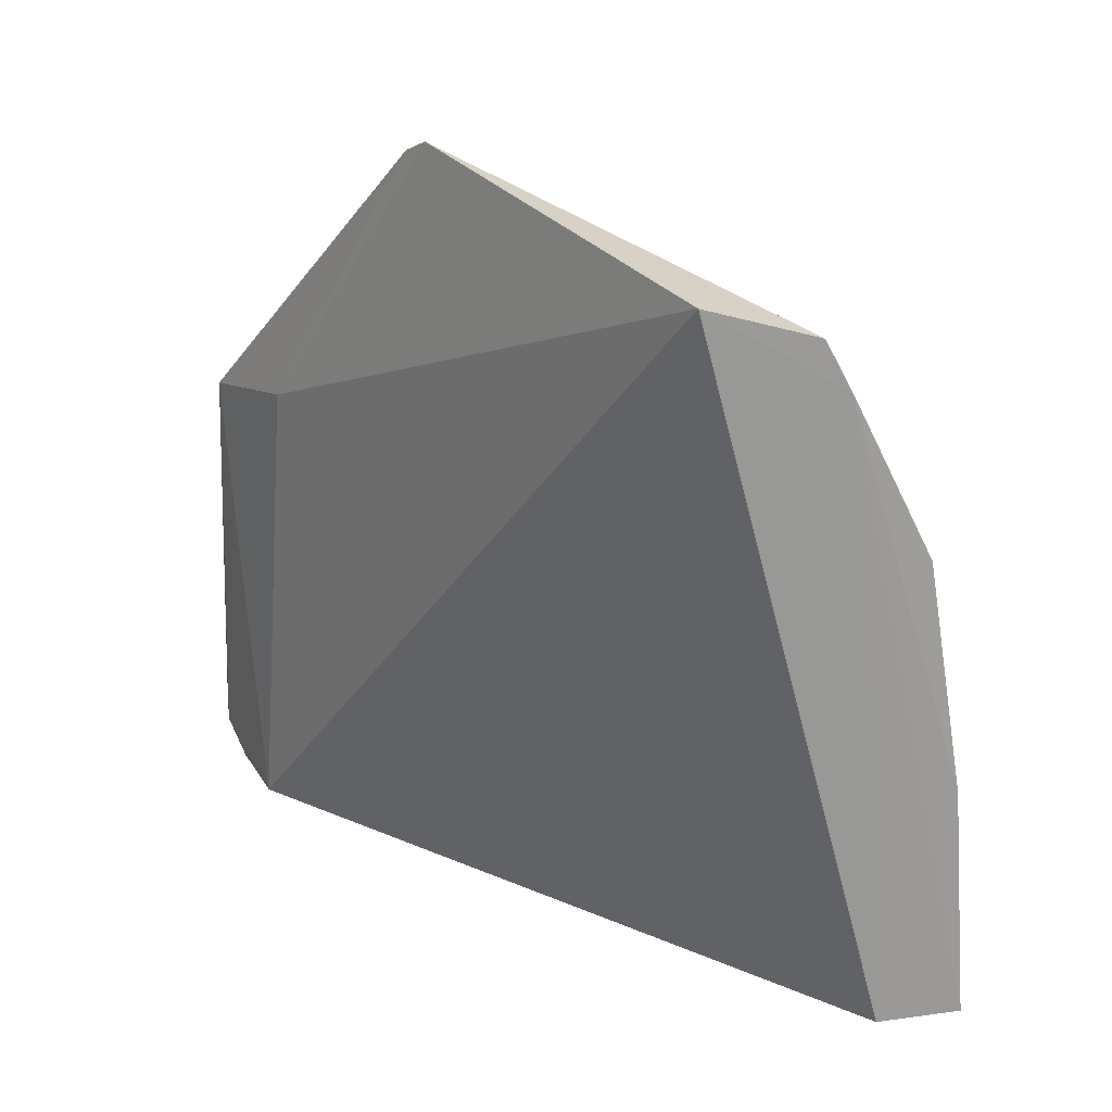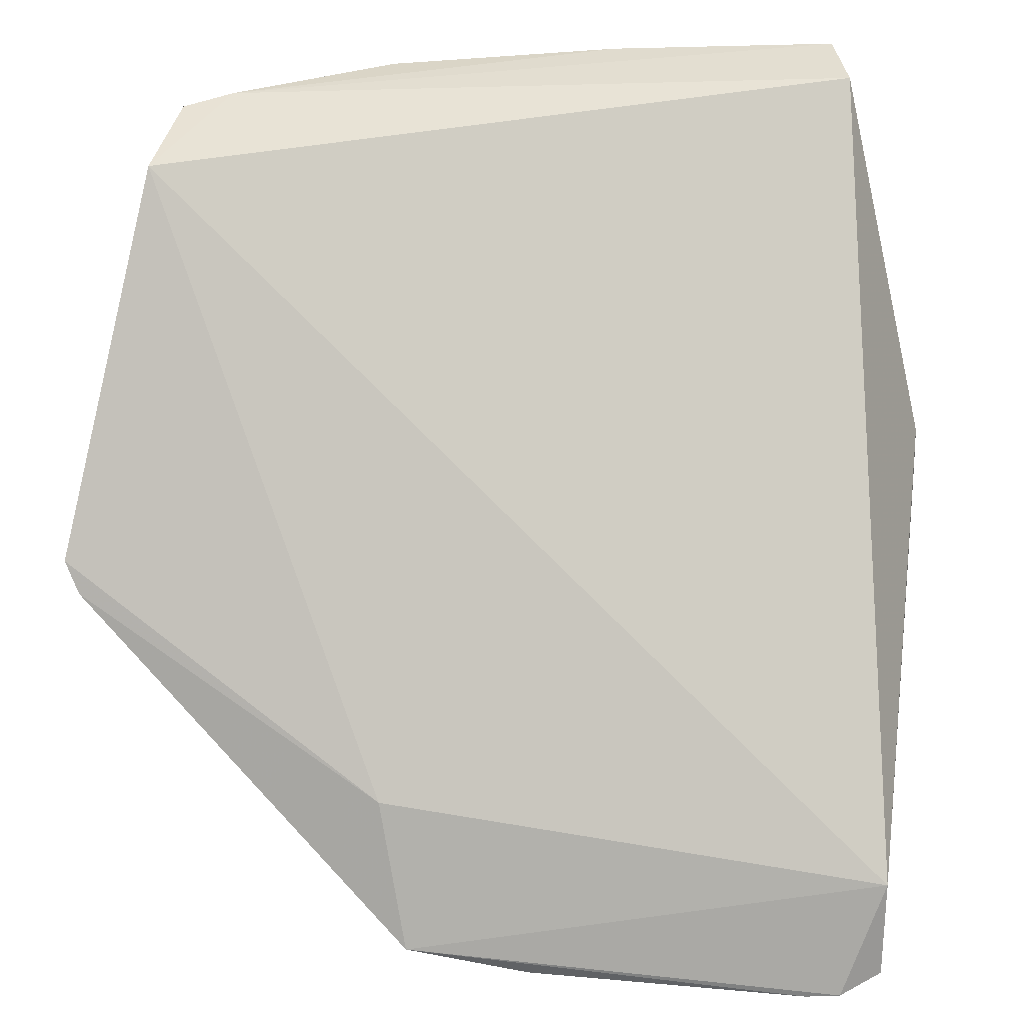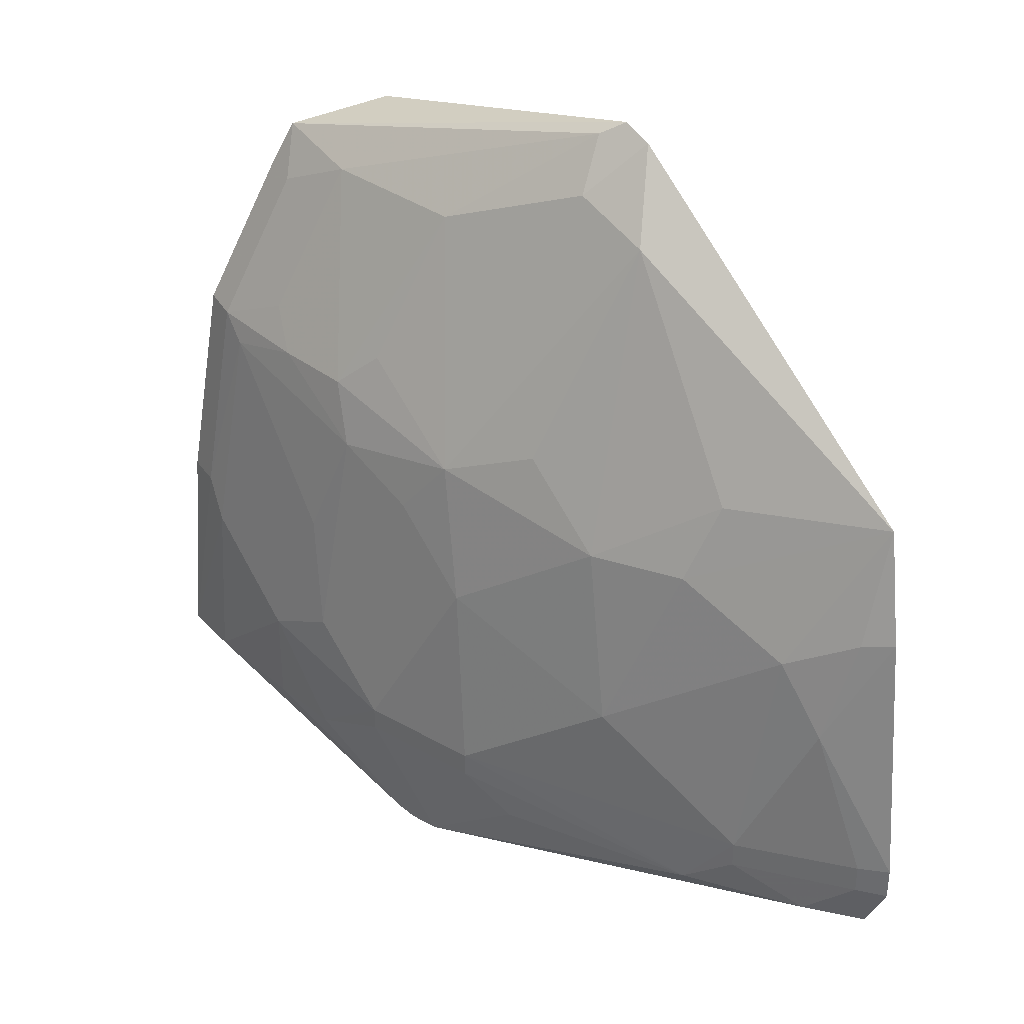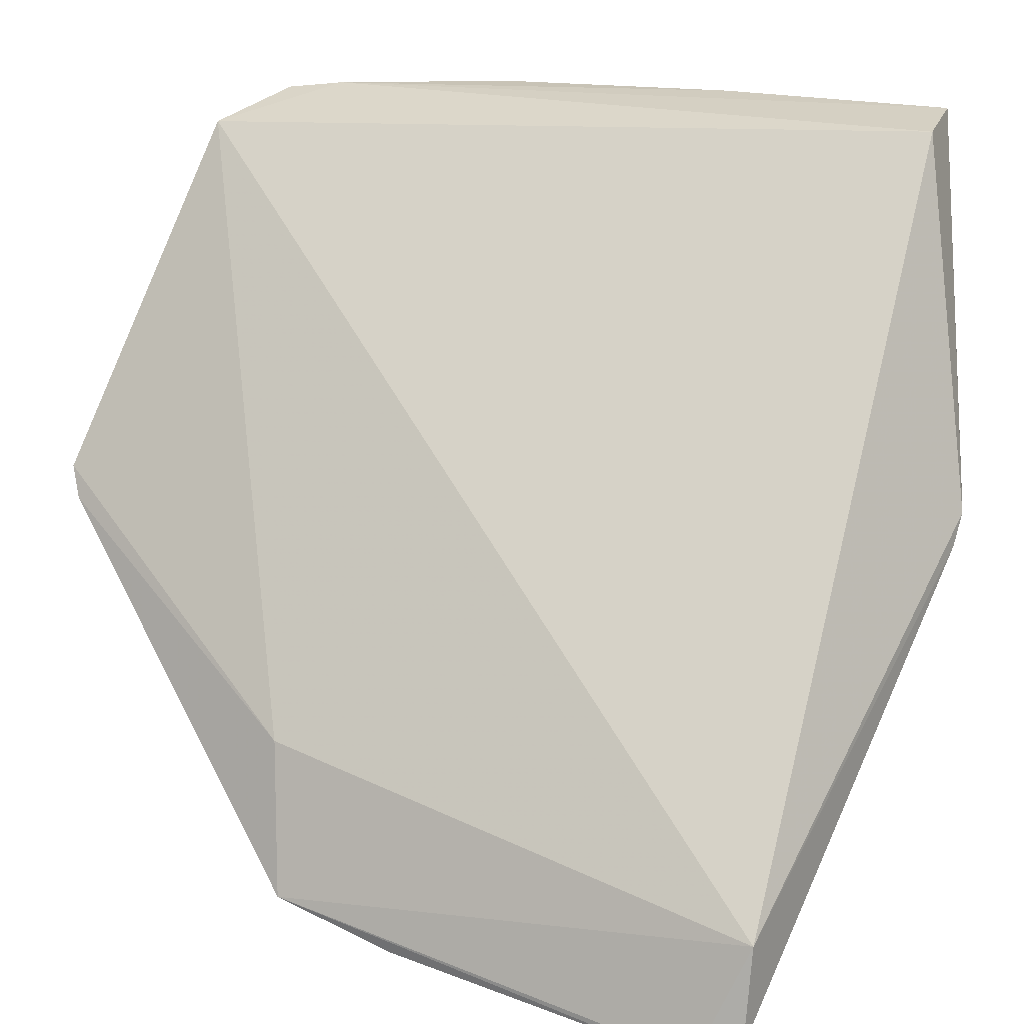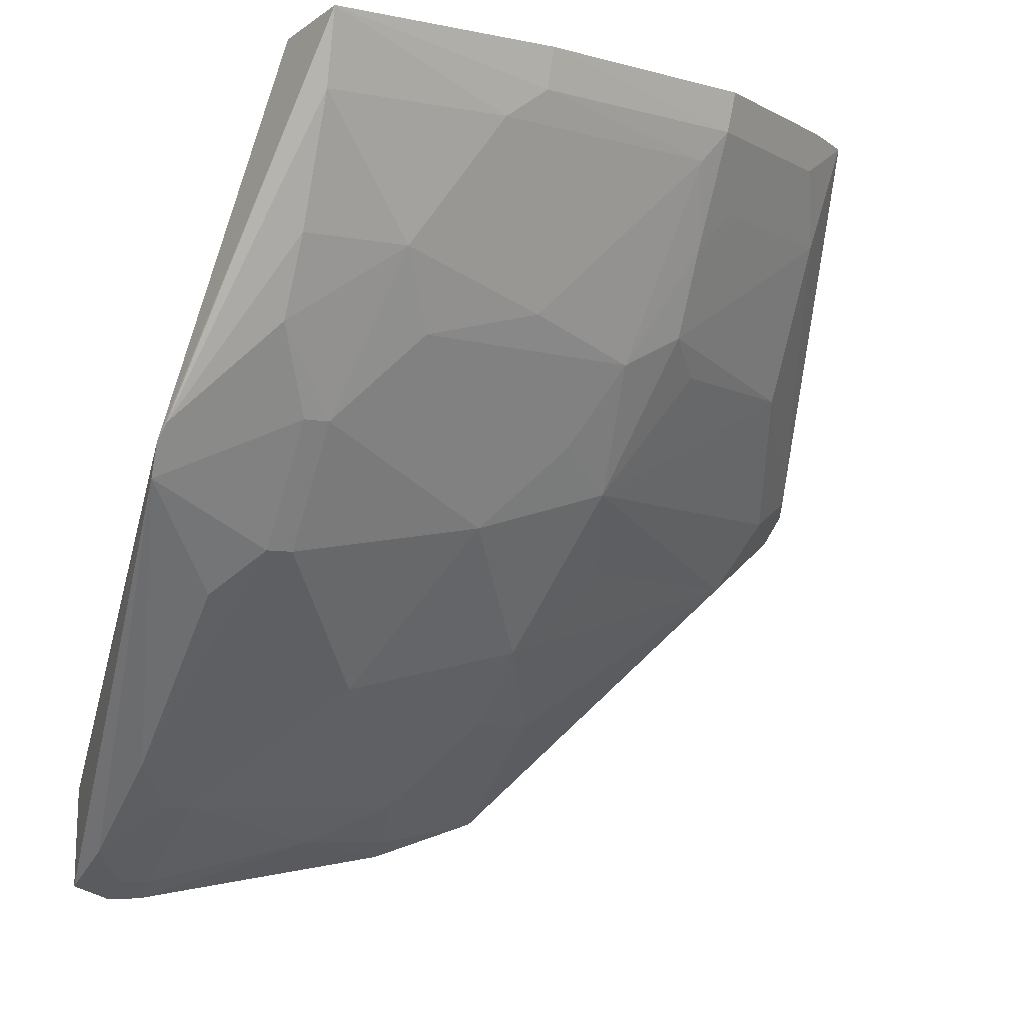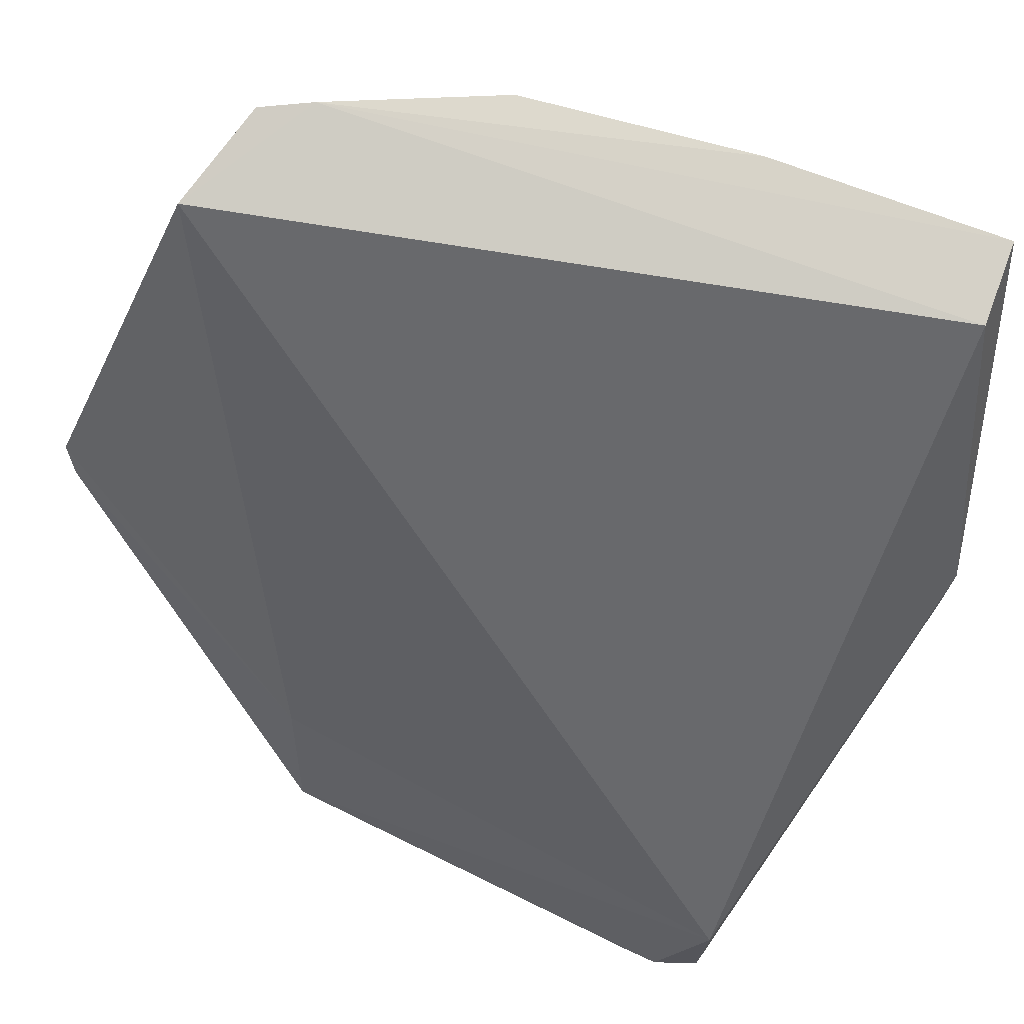
<metadata>
{"format":"obj","ext":"obj","renderer":"f3d","projection":"perspective","resolution":1024,"background":"white","views":[{"elev":19.5,"azim":-14.0,"up":"+Y"},{"elev":29.1,"azim":-92.8,"up":"+Z"},{"elev":34.3,"azim":162.0,"up":"+Y"},{"elev":19.6,"azim":-66.4,"up":"+Z"},{"elev":-6.9,"azim":59.8,"up":"+Z"},{"elev":72.1,"azim":-65.4,"up":"+Z"}]}
</metadata>
<code>
v 0.4843 -0.02143 0.1541
v 0.4765 -0.02021 0.1284
v 0.4605 0.1506 0.1414
v 0.3203 0.2749 0.02044
v 0.2697 -0.02345 -0.09769
v 0.383 0.2409 0.1467
v 0.4743 0.06531 0.1413
v 0.4154 -0.05283 0.01658
v 0.4328 0.2125 0.1559
v 0.4536 -0.02377 0.1506
v 0.2748 0.164 -0.05727
v 0.4725 0.04988 0.1301
v 0.4776 0.06583 0.1557
v 0.4197 -0.05112 0.0232
v 0.3553 0.1207 -0.0449
v 0.3833 0.2256 0.05849
v 0.4232 0.2305 0.1544
v 0.458 0.1409 0.1298
v 0.4635 0.1521 0.1558
v 0.4292 0.004761 0.02668
v 0.258 0.1555 -0.1113
v 0.3117 -0.005354 -0.1042
v 0.3262 0.237 -0.01299
v 0.3299 0.2693 0.02518
v 0.4116 0.2246 0.116
v 0.4285 0.1497 0.06971
v 0.4583 0.01972 0.08425
v 0.4451 -0.02003 0.05654
v 0.3156 0.2701 0.009345
v 0.2645 -0.02262 -0.1346
v 0.2969 0.09631 -0.1045
v 0.4002 -0.004968 -0.0156
v 0.3114 0.1518 -0.07161
v 0.3403 0.2494 0.01409
v 0.4298 0.2109 0.1415
v 0.4429 0.1493 0.1004
v 0.3986 0.1347 0.01291
v 0.4287 0.1259 0.05726
v 0.4583 -0.01972 0.08425
v 0.4292 -0.004761 0.02668
v 0.327 -0.02052 -0.08909
v 0.4088 -0.05178 0.005484
v 0.2584 -0.006513 -0.1399
v 0.3544 0.05037 -0.06079
v 0.3266 0.1215 -0.07174
v 0.4423 0.1642 0.1158
v 0.3696 0.1505 -0.01375
v 0.4139 0.1651 0.05826
v 0.3991 0.08055 -0.002896
v 0.4434 0.03491 0.05759
v 0.4426 0.08023 0.06935
v 0.2866 -0.02132 -0.1212
v 0.3849 -0.0201 -0.03067
v 0.259 0.1105 -0.1246
v 0.2846 0.06647 -0.118
v 0.3117 0.005354 -0.1042
v 0.4002 0.004968 -0.0156
v 0.4129 0.1106 0.0274
v 0.2584 0.006513 -0.1399
v 0.2708 0.1088 -0.1186
v 0.2695 0.005862 -0.1332
v 0.2695 -0.005861 -0.1332
f 10 6 5
f 10 9 6
f 10 1 9
f 10 8 1
f 10 5 8
f 11 6 4
f 11 5 6
f 12 7 1
f 12 1 2
f 13 7 3
f 13 1 7
f 13 9 1
f 14 2 1
f 14 1 8
f 17 4 6
f 17 6 9
f 18 3 7
f 18 7 12
f 19 13 3
f 19 9 13
f 19 17 9
f 21 5 11
f 24 4 17
f 25 24 17
f 25 16 24
f 26 16 25
f 27 12 2
f 27 18 12
f 28 20 27
f 29 21 11
f 29 11 4
f 29 23 21
f 33 23 15
f 33 21 23
f 34 24 16
f 34 23 29
f 34 29 4
f 34 4 24
f 35 25 17
f 35 3 25
f 35 19 3
f 35 17 19
f 36 3 18
f 36 26 25
f 37 23 34
f 37 34 16
f 38 36 18
f 38 26 36
f 38 37 26
f 39 2 14
f 39 14 28
f 39 28 27
f 39 27 2
f 40 20 28
f 40 28 14
f 42 8 5
f 42 5 30
f 42 32 40
f 42 40 14
f 42 14 8
f 43 30 5
f 43 5 21
f 45 33 15
f 45 31 21
f 45 21 33
f 45 44 31
f 45 15 44
f 46 36 25
f 46 25 3
f 46 3 36
f 47 37 15
f 47 15 23
f 47 23 37
f 48 37 16
f 48 16 26
f 48 26 37
f 49 15 37
f 49 44 15
f 49 38 20
f 50 27 20
f 50 20 38
f 51 38 18
f 51 18 27
f 51 50 38
f 51 27 50
f 52 22 41
f 52 30 43
f 52 42 30
f 52 41 42
f 53 42 41
f 53 41 32
f 53 32 42
f 56 31 44
f 56 55 31
f 56 41 22
f 57 44 49
f 57 56 44
f 57 32 41
f 57 41 56
f 57 49 20
f 57 40 32
f 57 20 40
f 58 49 37
f 58 37 38
f 58 38 49
f 59 43 21
f 59 21 54
f 59 54 55
f 60 54 21
f 60 21 31
f 60 55 54
f 60 31 55
f 61 56 22
f 61 59 55
f 61 55 56
f 62 61 22
f 62 22 52
f 62 52 43
f 62 43 59
f 62 59 61

</code>
